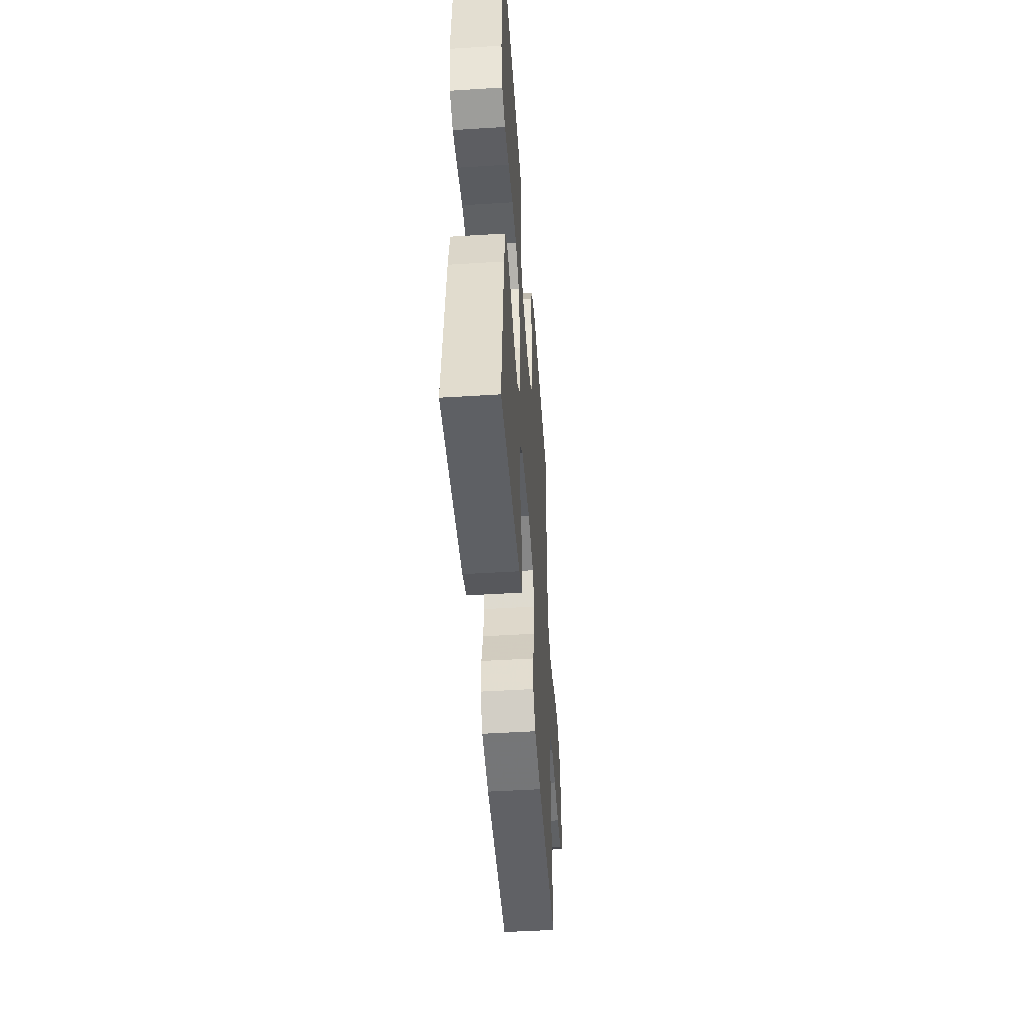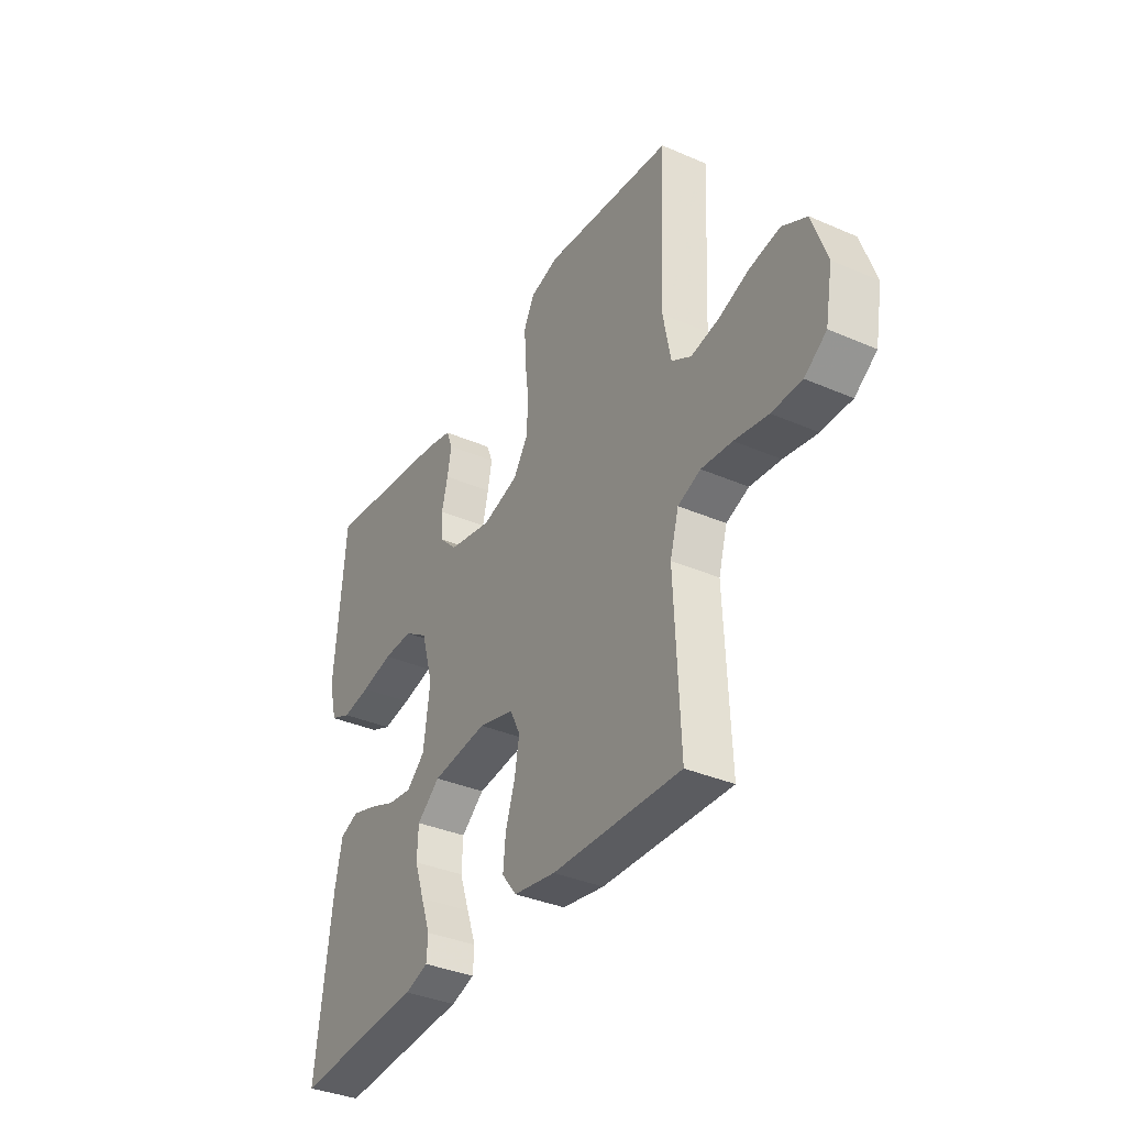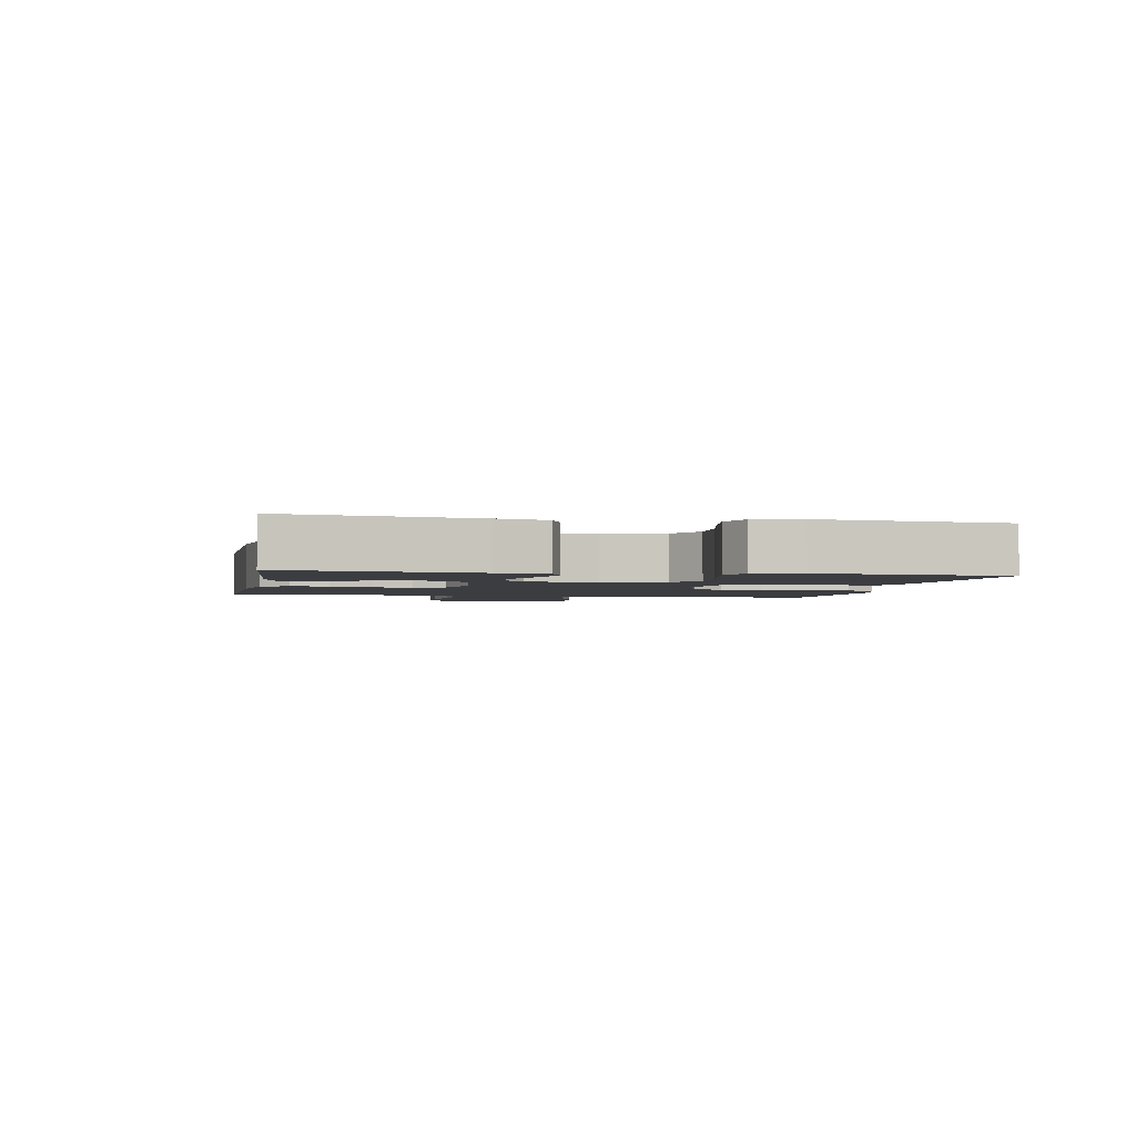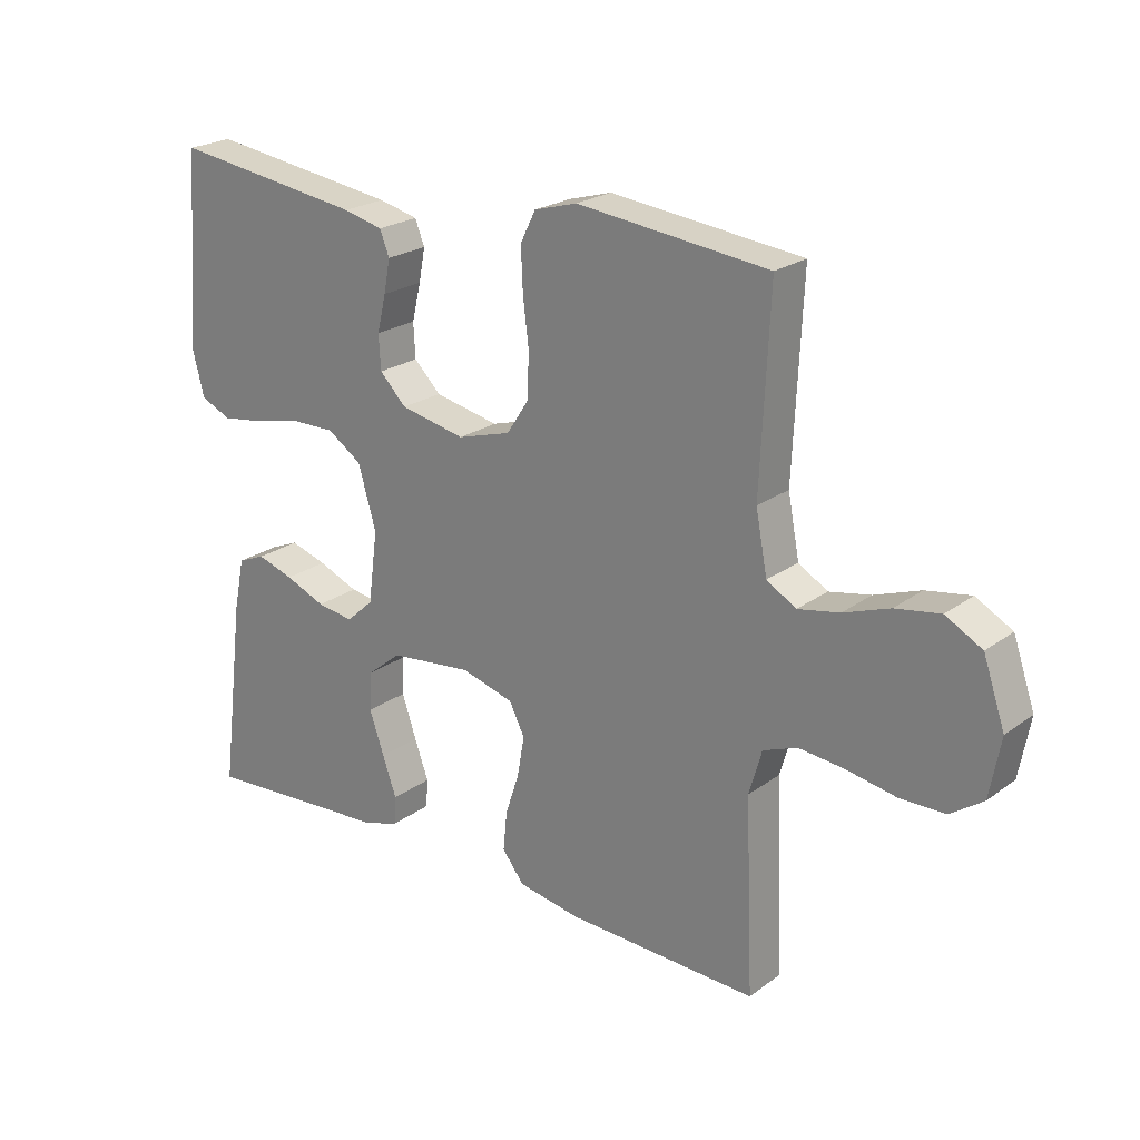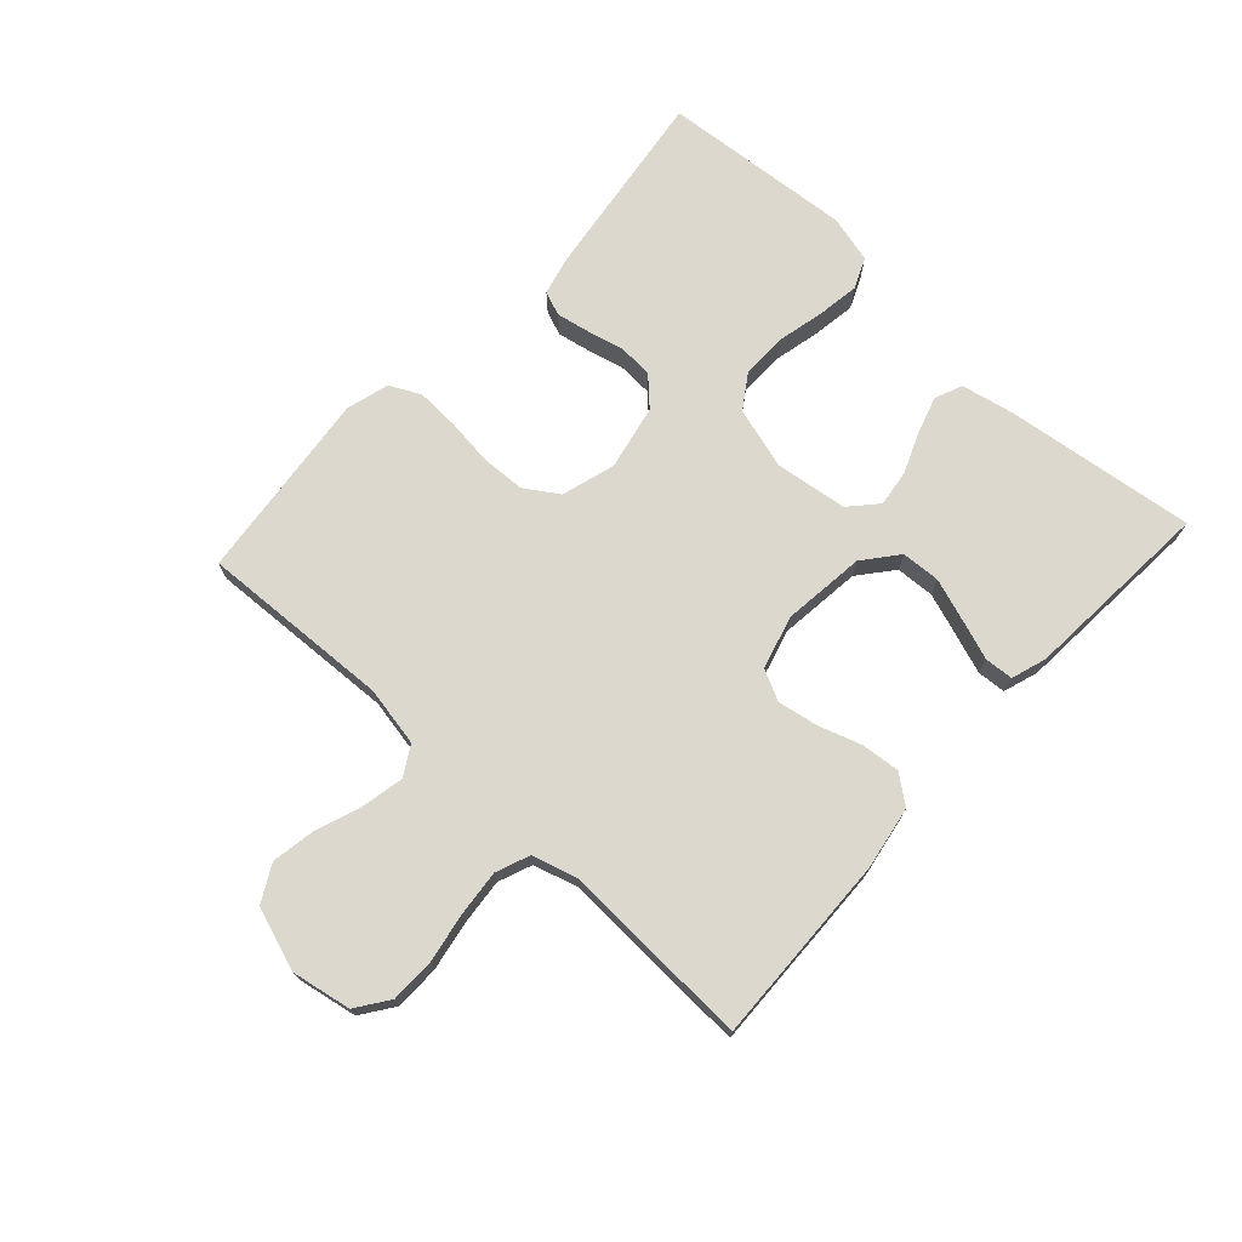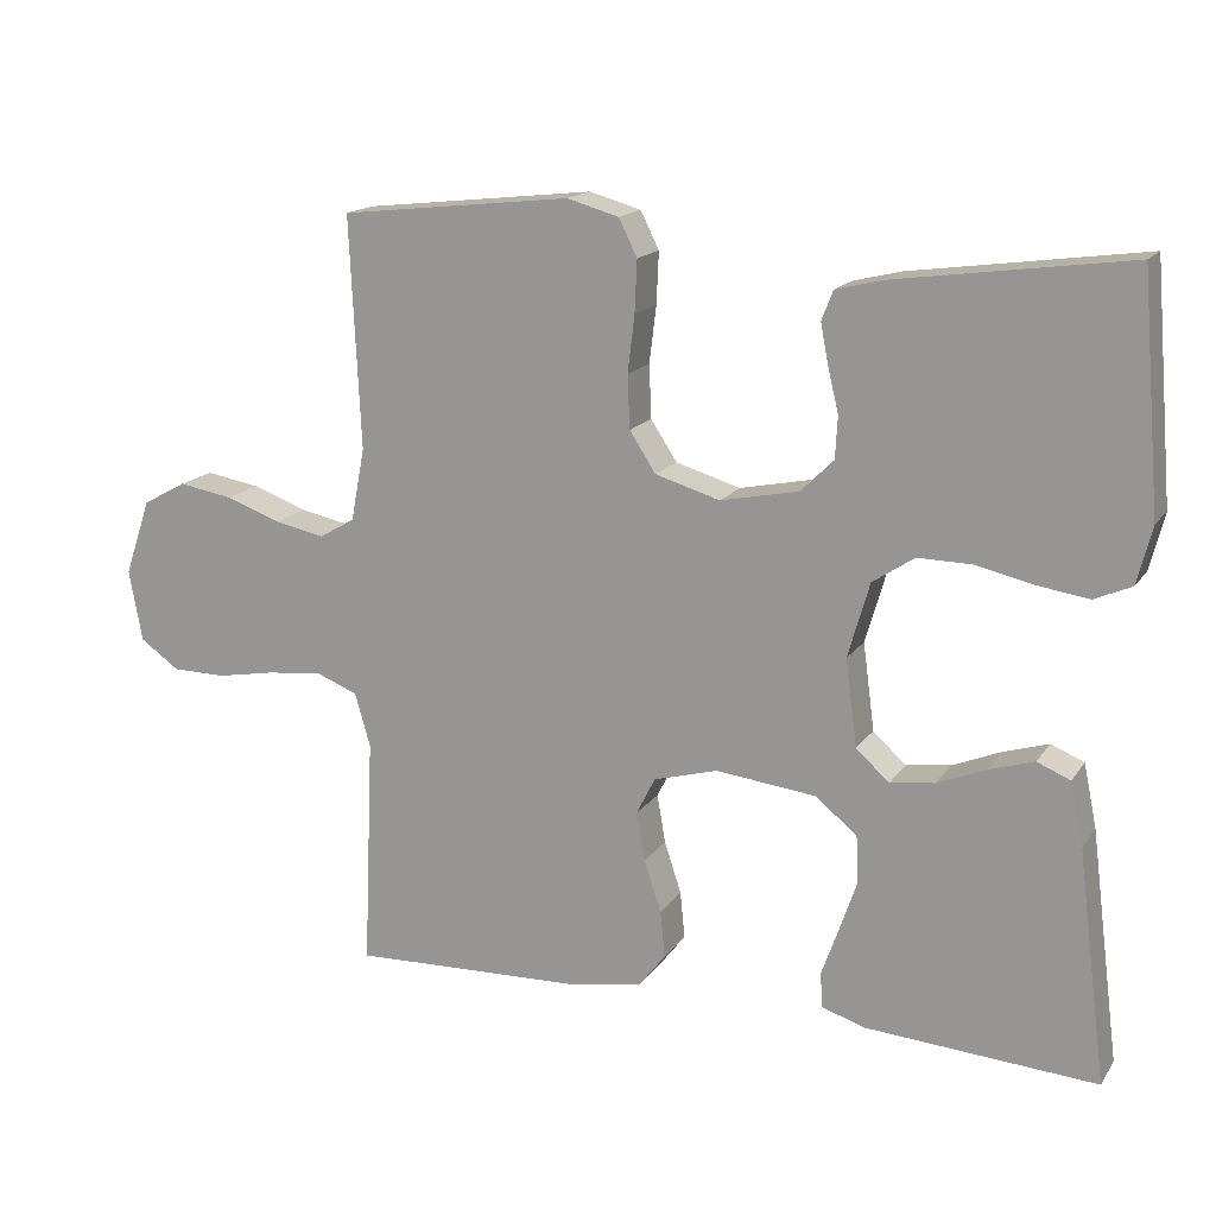
<metadata>
{"format":"obj","ext":"obj","renderer":"f3d","projection":"perspective","resolution":1024,"background":"white","views":[{"elev":-47.0,"azim":-85.9,"up":"+Z"},{"elev":-36.2,"azim":60.4,"up":"+Z"},{"elev":-2.5,"azim":-100.7,"up":"+Y"},{"elev":22.8,"azim":39.2,"up":"+Z"},{"elev":72.6,"azim":132.5,"up":"+Y"},{"elev":16.0,"azim":-157.1,"up":"+Z"}]}
</metadata>
<code>
v 0.5 0.07 -0.5
v 0.2 0.07 -0.49
v 0.102 0.07 -0.473
v 0.068 0.07 -0.429
v 0.074 0.07 -0.368
v 0.096 0.07 -0.301
v 0.107 0.07 -0.238
v 0.083 0.07 -0.19
v 0 0.07 -0.167
v -0.13 0.07 -0.182
v -0.184 0.07 -0.226
v -0.187 0.07 -0.287
v -0.164 0.07 -0.354
v -0.142 0.07 -0.416
v -0.145 0.07 -0.461
v -0.2 0.07 -0.479
v -0.5 0.07 -0.5
v -0.462 0.07 -0.2
v -0.445 0.07 -0.118
v -0.402 0.07 -0.1
v -0.344 0.07 -0.118
v -0.281 0.07 -0.144
v -0.223 0.07 -0.152
v -0.18 0.07 -0.113
v -0.165 0.07 0
v -0.193 0.07 0.097
v -0.247 0.07 0.133
v -0.317 0.07 0.132
v -0.391 0.07 0.115
v -0.458 0.07 0.105
v -0.506 0.07 0.126
v -0.525 0.07 0.2
v -0.5 0.07 0.5
v -0.2 0.07 0.459
v -0.138 0.07 0.444
v -0.123 0.07 0.406
v -0.133 0.07 0.354
v -0.147 0.07 0.296
v -0.144 0.07 0.242
v -0.102 0.07 0.2
v 0 0.07 0.179
v 0.084 0.07 0.204
v 0.118 0.07 0.256
v 0.121 0.07 0.325
v 0.112 0.07 0.399
v 0.109 0.07 0.466
v 0.133 0.07 0.514
v 0.2 0.07 0.533
v 0.5 0.07 0.5
v 0.486 0.07 0.2
v 0.504 0.07 0.106
v 0.55 0.07 0.079
v 0.615 0.07 0.092
v 0.687 0.07 0.118
v 0.757 0.07 0.13
v 0.814 0.07 0.099
v 0.848 0.07 0
v 0.831 0.07 -0.093
v 0.78 0.07 -0.129
v 0.71 0.07 -0.13
v 0.632 0.07 -0.116
v 0.56 0.07 -0.109
v 0.507 0.07 -0.13
v 0.487 0.07 -0.2
v 0.5 0 -0.5
v 0.2 0 -0.49
v 0.102 0 -0.473
v 0.068 0 -0.429
v 0.074 0 -0.368
v 0.096 0 -0.301
v 0.107 0 -0.238
v 0.083 0 -0.19
v 0 0 -0.167
v -0.13 0 -0.182
v -0.184 0 -0.226
v -0.187 0 -0.287
v -0.164 0 -0.354
v -0.142 0 -0.416
v -0.145 0 -0.461
v -0.2 0 -0.479
v -0.5 0 -0.5
v -0.462 0 -0.2
v -0.445 0 -0.118
v -0.402 0 -0.1
v -0.344 0 -0.118
v -0.281 0 -0.144
v -0.223 0 -0.152
v -0.18 0 -0.113
v -0.165 0 0
v -0.193 0 0.097
v -0.247 0 0.133
v -0.317 0 0.132
v -0.391 0 0.115
v -0.458 0 0.105
v -0.506 0 0.126
v -0.525 0 0.2
v -0.5 0 0.5
v -0.2 0 0.459
v -0.138 0 0.444
v -0.123 0 0.406
v -0.133 0 0.354
v -0.147 0 0.296
v -0.144 0 0.242
v -0.102 0 0.2
v 0 0 0.179
v 0.084 0 0.204
v 0.118 0 0.256
v 0.121 0 0.325
v 0.112 0 0.399
v 0.109 0 0.466
v 0.133 0 0.514
v 0.2 0 0.533
v 0.5 0 0.5
v 0.486 0 0.2
v 0.504 0 0.106
v 0.55 0 0.079
v 0.615 0 0.092
v 0.687 0 0.118
v 0.757 0 0.13
v 0.814 0 0.099
v 0.848 0 0
v 0.831 0 -0.093
v 0.78 0 -0.129
v 0.71 0 -0.13
v 0.632 0 -0.116
v 0.56 0 -0.109
v 0.507 0 -0.13
v 0.487 0 -0.2
f 59 60 61
f 58 59 61
f 57 58 61
f 56 57 61
f 55 56 61
f 54 55 61
f 53 54 61
f 52 53 61 62
f 51 52 62 63
f 48 49 50
f 47 48 50
f 46 47 50
f 45 46 50
f 44 45 50
f 51 63 64
f 50 51 64
f 44 50 64
f 43 44 64
f 36 37 38
f 35 36 38
f 34 35 38
f 33 34 38
f 32 33 38
f 31 32 38
f 30 31 38
f 29 30 38
f 28 29 38
f 27 28 38 39
f 26 27 39 40
f 20 21 22
f 19 20 22
f 18 19 22
f 17 18 22
f 16 17 22
f 15 16 22
f 14 15 22
f 13 14 22
f 12 13 22
f 11 12 22 23
f 10 11 23 24
f 4 5 6
f 3 4 6
f 2 3 6
f 1 2 6
f 64 1 6
f 64 6 7
f 64 7 8
f 43 64 8
f 42 43 8
f 41 42 8 9
f 40 41 9
f 26 40 9
f 25 26 9
f 9 10 24 25
f 125 124 123
f 125 123 122
f 125 122 121
f 125 121 120
f 125 120 119
f 125 119 118
f 125 118 117
f 126 125 117 116
f 127 126 116 115
f 114 113 112
f 114 112 111
f 114 111 110
f 114 110 109
f 114 109 108
f 128 127 115
f 128 115 114
f 128 114 108
f 128 108 107
f 102 101 100
f 102 100 99
f 102 99 98
f 102 98 97
f 102 97 96
f 102 96 95
f 102 95 94
f 102 94 93
f 102 93 92
f 103 102 92 91
f 104 103 91 90
f 86 85 84
f 86 84 83
f 86 83 82
f 86 82 81
f 86 81 80
f 86 80 79
f 86 79 78
f 86 78 77
f 86 77 76
f 87 86 76 75
f 88 87 75 74
f 70 69 68
f 70 68 67
f 70 67 66
f 70 66 65
f 70 65 128
f 71 70 128
f 72 71 128
f 72 128 107
f 72 107 106
f 73 72 106 105
f 73 105 104
f 73 104 90
f 73 90 89
f 89 88 74 73
f 1 65 66 2
f 2 66 67 3
f 3 67 68 4
f 4 68 69 5
f 5 69 70 6
f 6 70 71 7
f 7 71 72 8
f 8 72 73 9
f 9 73 74 10
f 10 74 75 11
f 11 75 76 12
f 12 76 77 13
f 13 77 78 14
f 14 78 79 15
f 15 79 80 16
f 16 80 81 17
f 17 81 82 18
f 18 82 83 19
f 19 83 84 20
f 20 84 85 21
f 21 85 86 22
f 22 86 87 23
f 23 87 88 24
f 24 88 89 25
f 25 89 90 26
f 26 90 91 27
f 27 91 92 28
f 28 92 93 29
f 29 93 94 30
f 30 94 95 31
f 31 95 96 32
f 32 96 97 33
f 33 97 98 34
f 34 98 99 35
f 35 99 100 36
f 36 100 101 37
f 37 101 102 38
f 38 102 103 39
f 39 103 104 40
f 40 104 105 41
f 41 105 106 42
f 42 106 107 43
f 43 107 108 44
f 44 108 109 45
f 45 109 110 46
f 46 110 111 47
f 47 111 112 48
f 48 112 113 49
f 49 113 114 50
f 50 114 115 51
f 51 115 116 52
f 52 116 117 53
f 53 117 118 54
f 54 118 119 55
f 55 119 120 56
f 56 120 121 57
f 57 121 122 58
f 58 122 123 59
f 59 123 124 60
f 60 124 125 61
f 61 125 126 62
f 62 126 127 63
f 63 127 128 64
f 64 128 65 1

</code>
